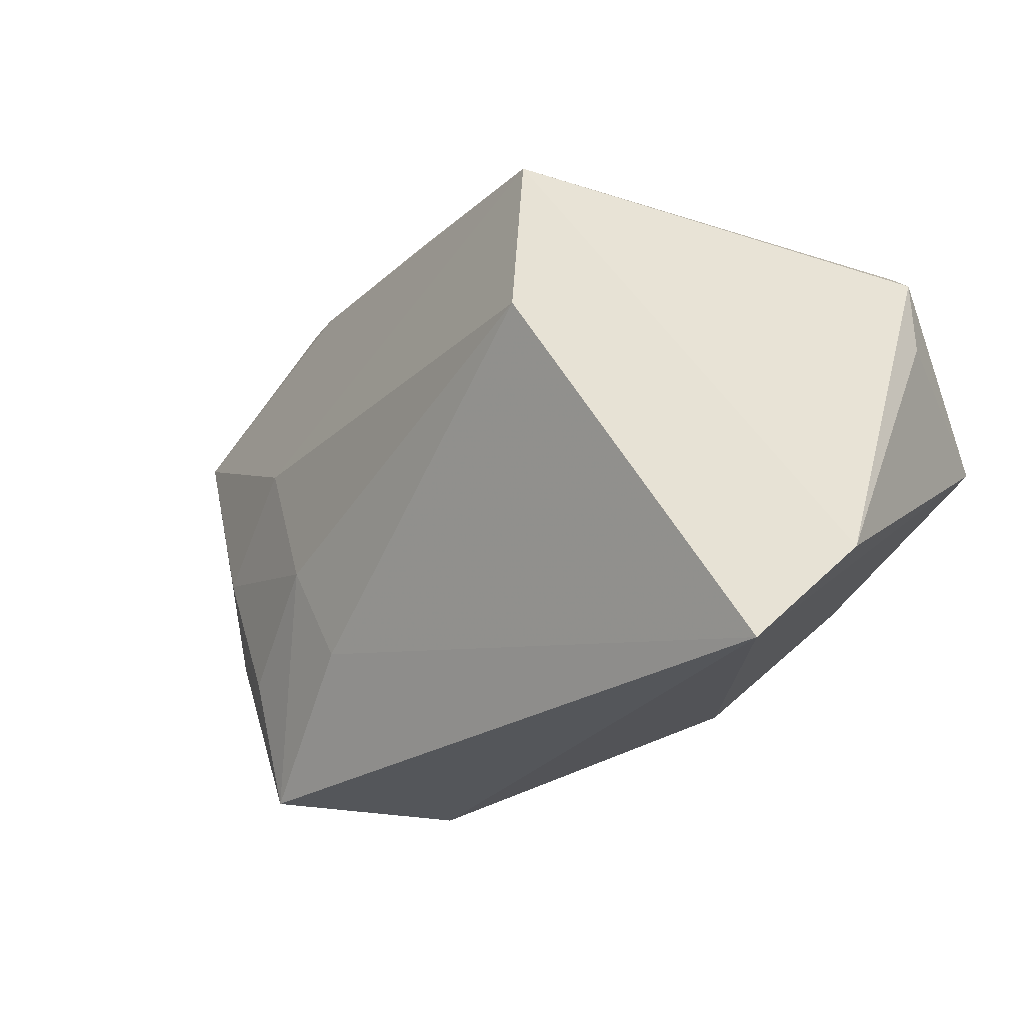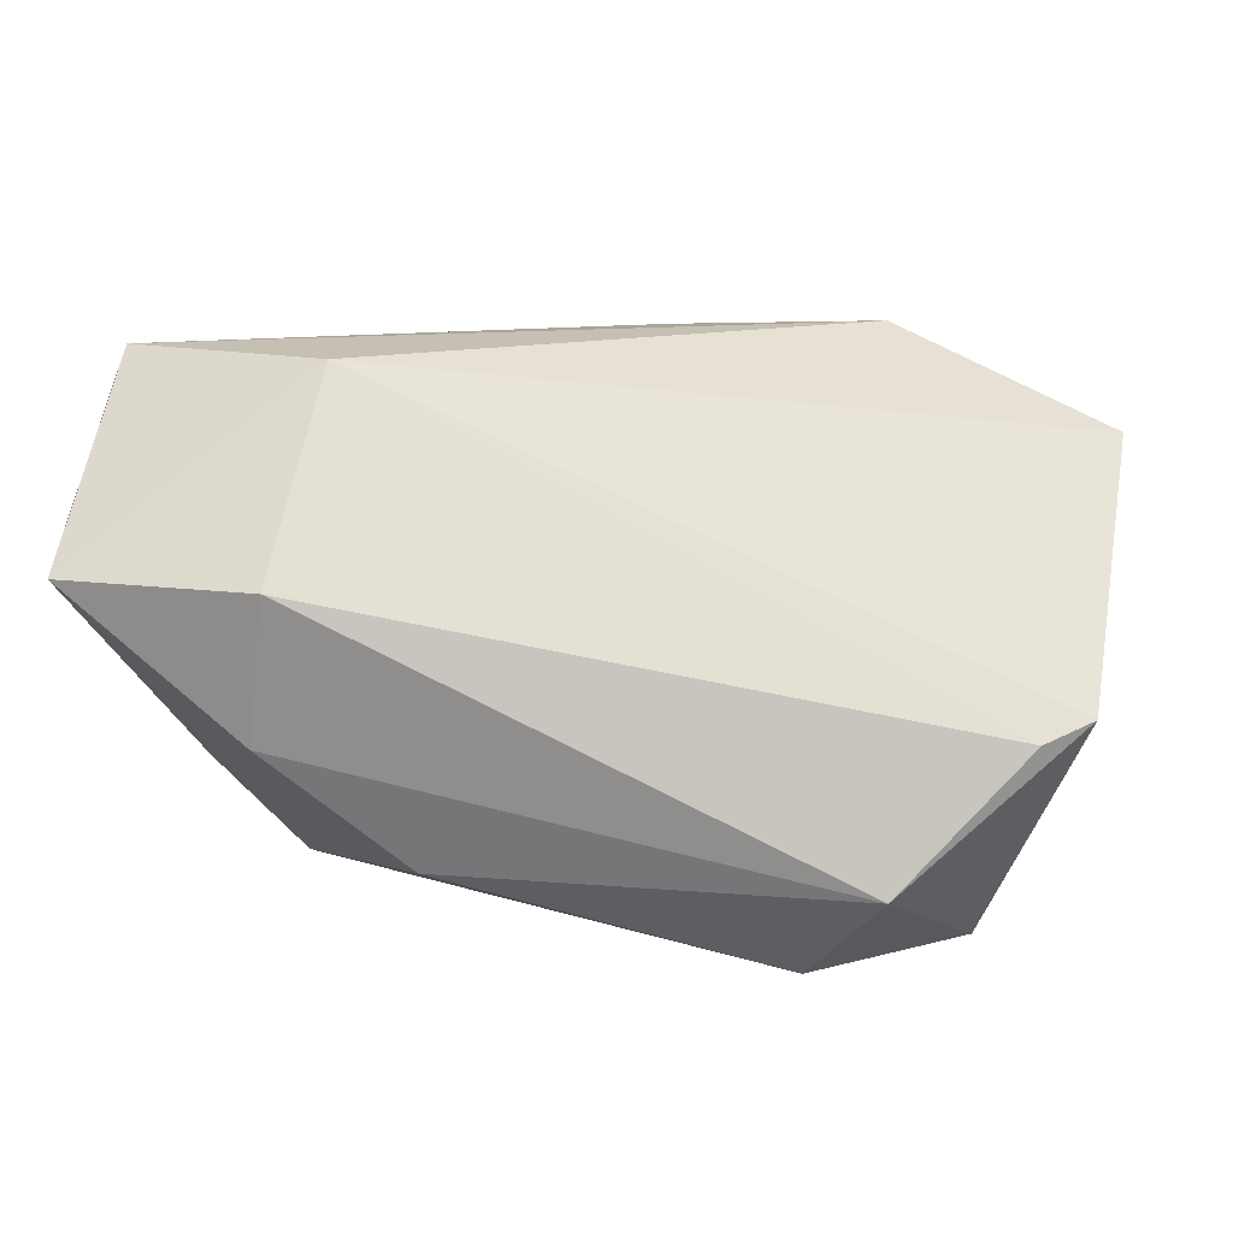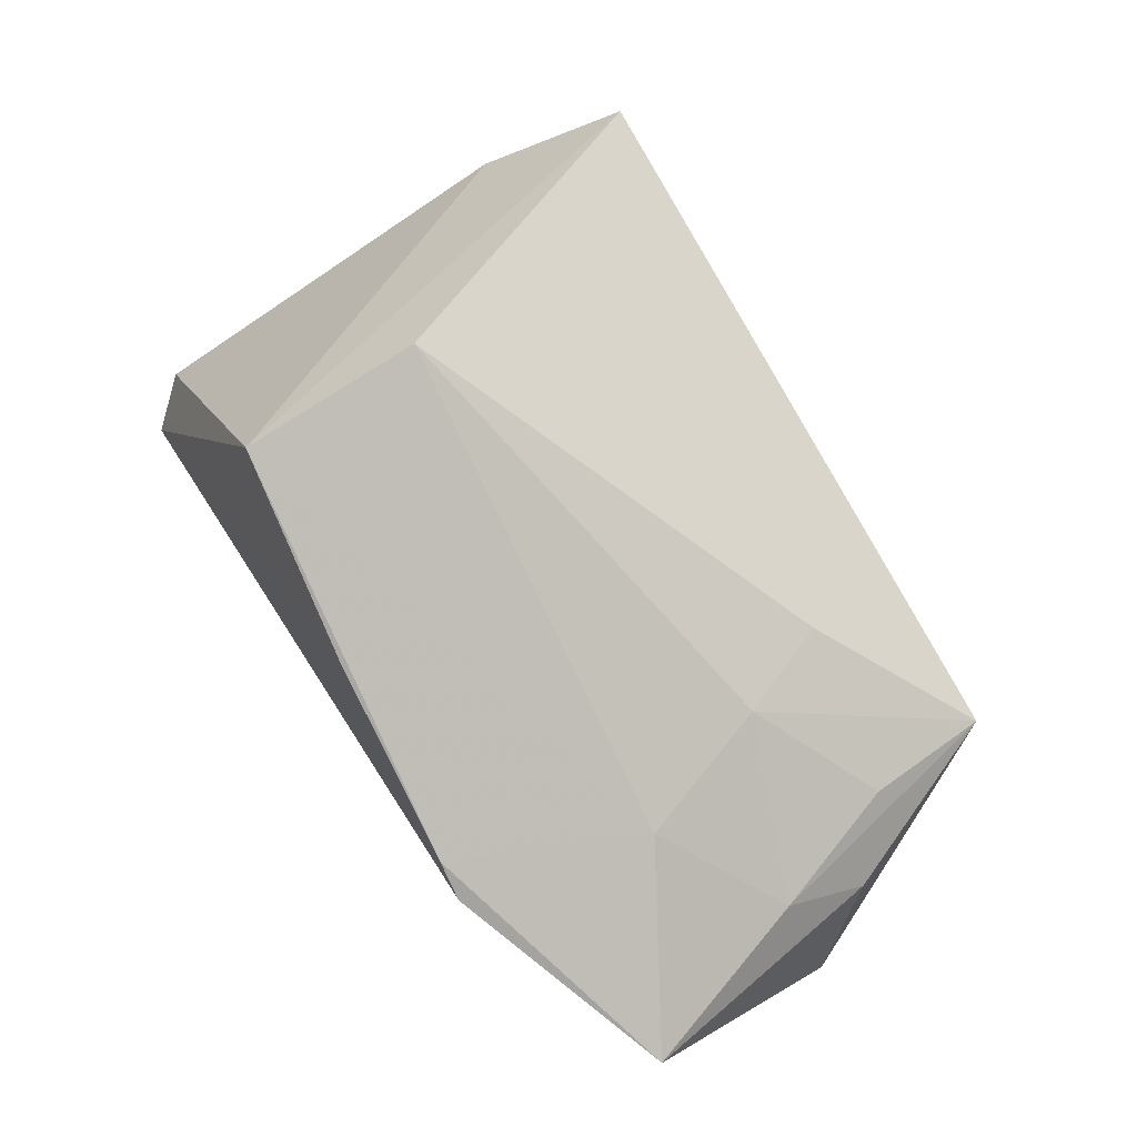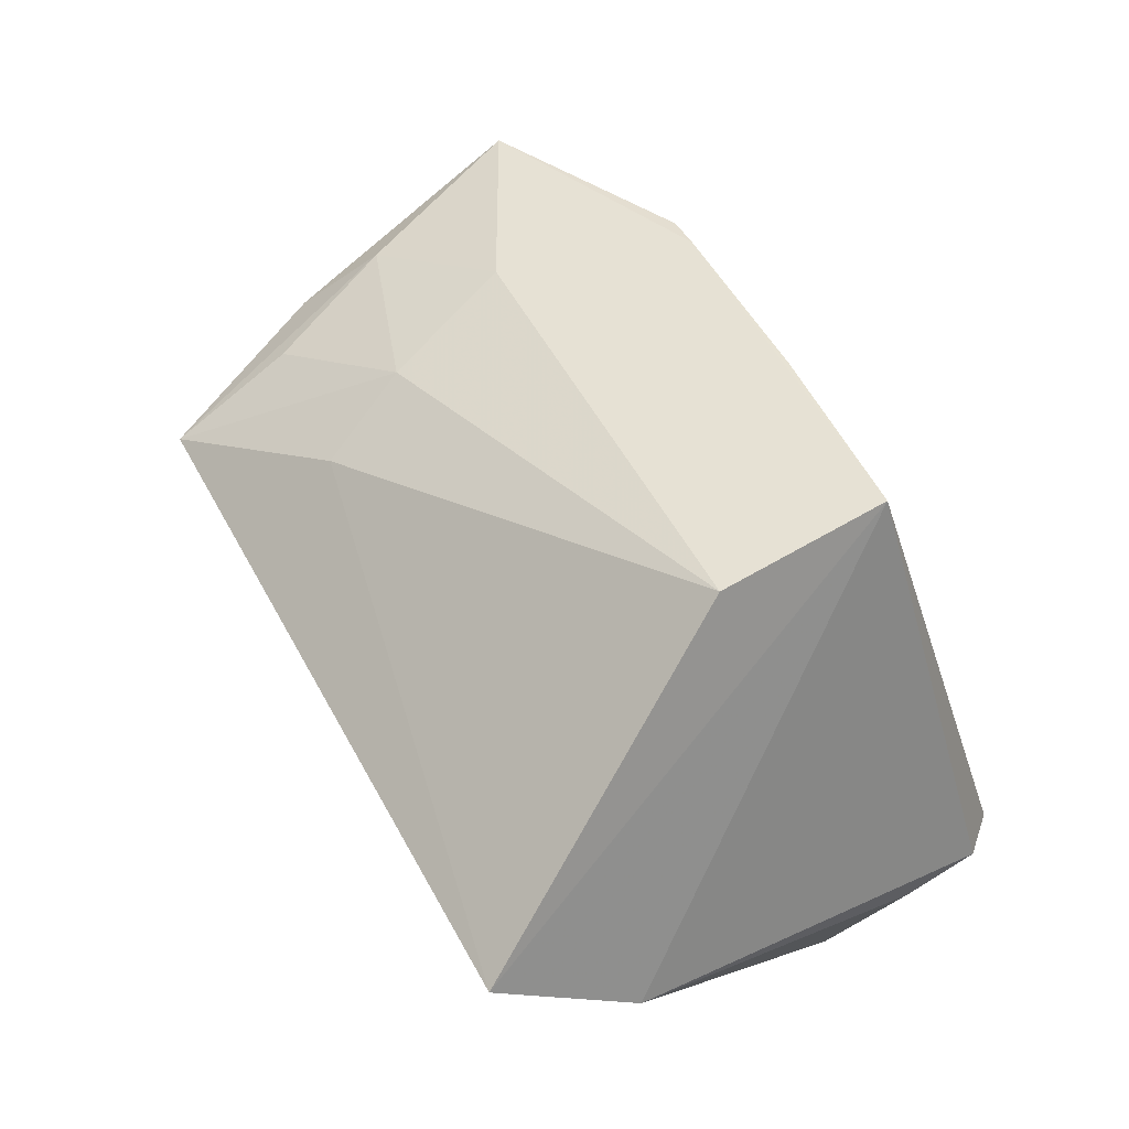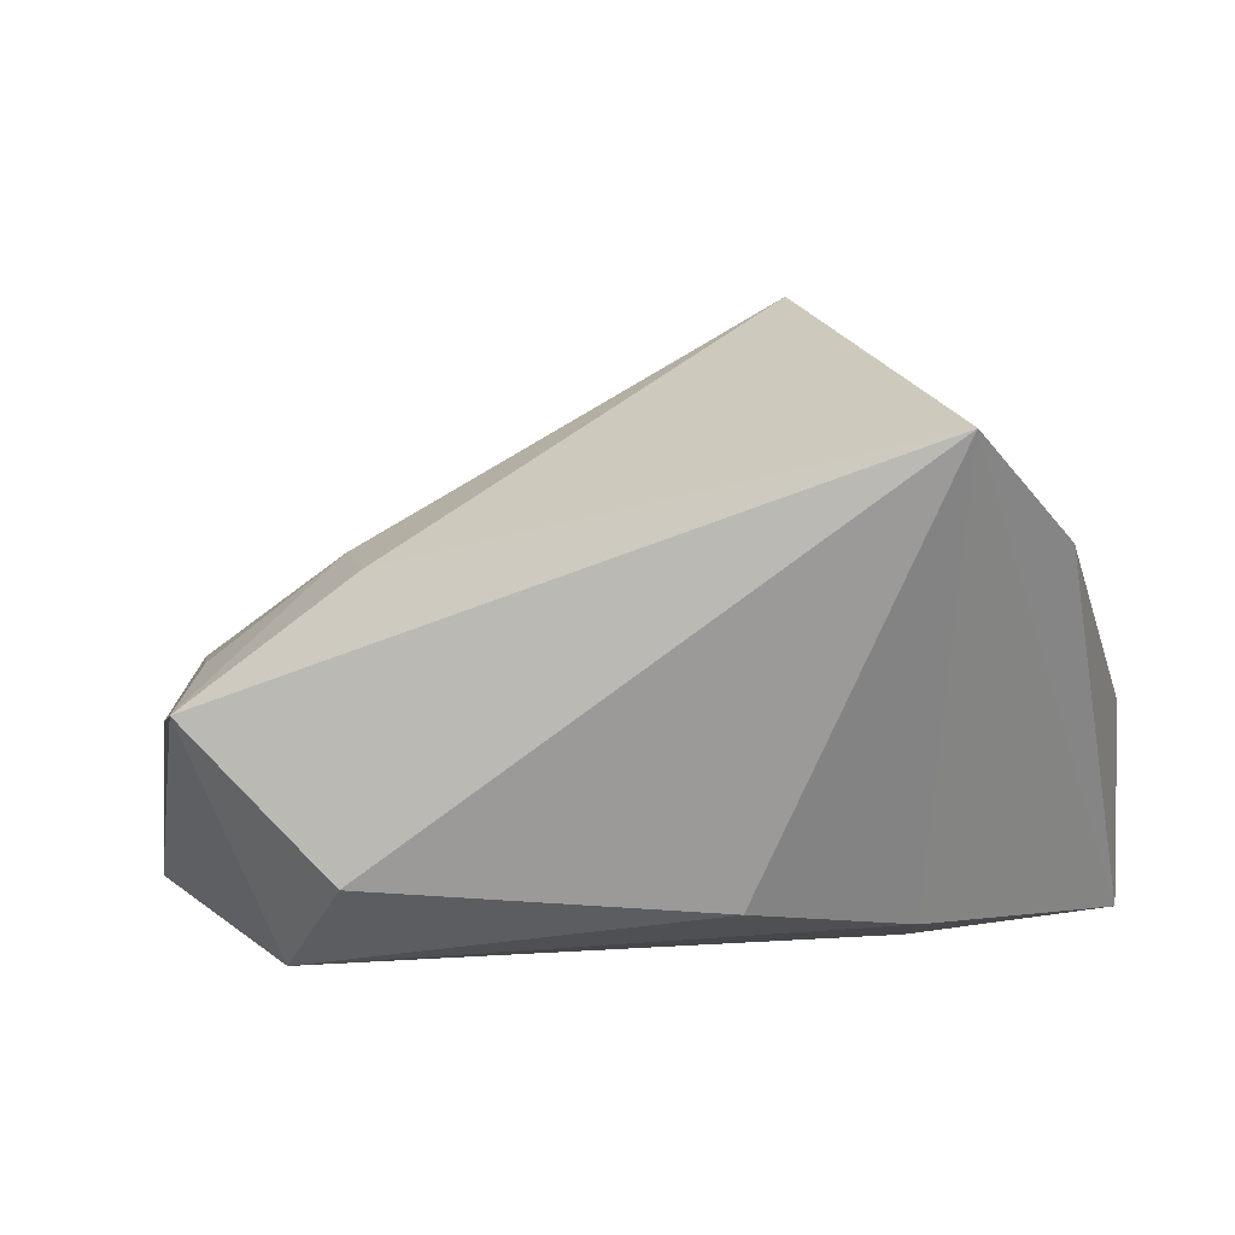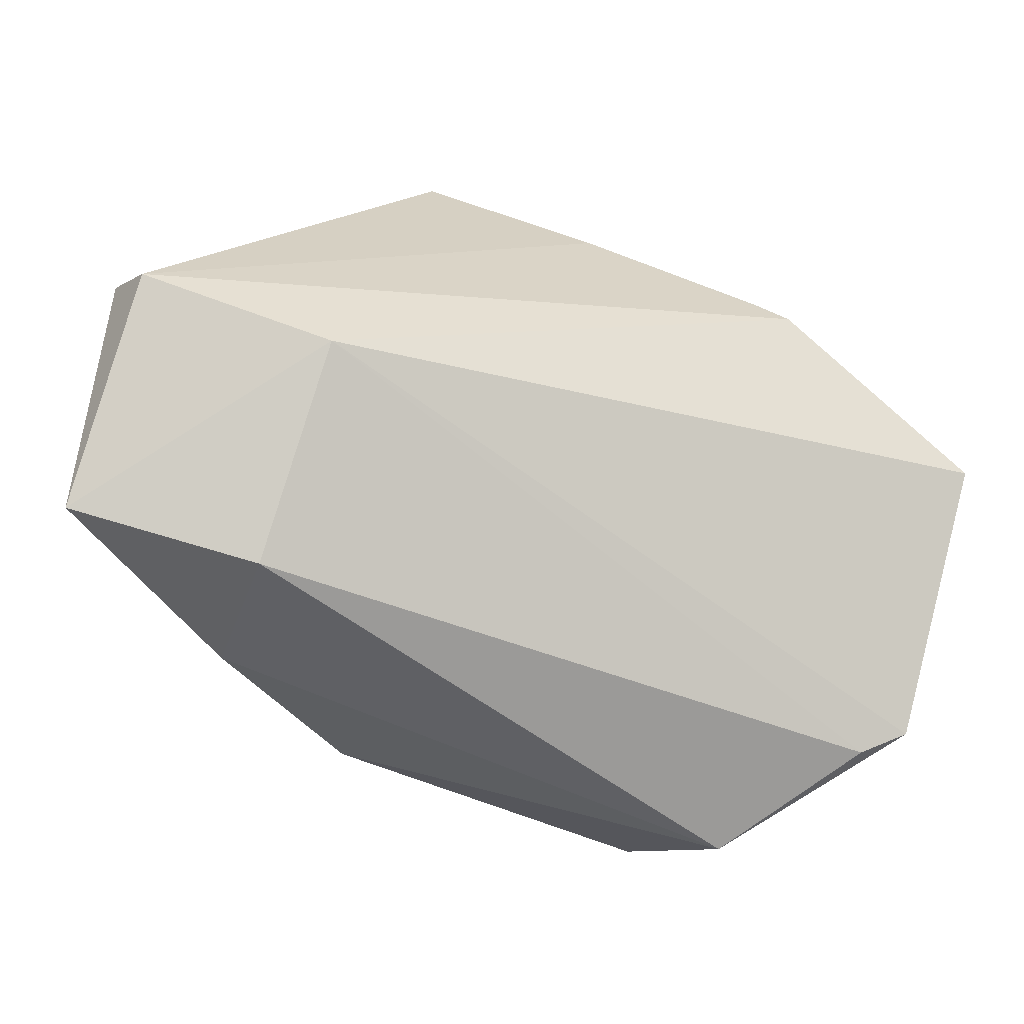
<metadata>
{"format":"obj","ext":"obj","renderer":"f3d","projection":"perspective","resolution":1024,"background":"white","views":[{"elev":-25.6,"azim":-153.9,"up":"+Z"},{"elev":8.7,"azim":6.8,"up":"+Z"},{"elev":64.8,"azim":57.9,"up":"+Y"},{"elev":77.6,"azim":-120.1,"up":"+Y"},{"elev":3.5,"azim":-169.7,"up":"+Y"},{"elev":-60.5,"azim":-11.7,"up":"+Y"}]}
</metadata>
<code>
v -0.01324 0.03994 0.03126
v 0.03047 0.01175 -0.01985
v -0.05209 -0.004416 0.02713
v 0.03809 -0.03208 -0.02406
v 0.03646 0.009822 0.03446
v 0.05693 -0.006533 -0.01124
v 0.06283 -0.003104 0.02271
v -0.04721 0.01507 -0.02016
v -0.0522 -0.02805 0.007825
v 0.05349 -0.02809 -0.007823
v -0.03052 -0.02764 -0.01042
v 0.05561 0.0002562 -0.0002185
v 0.009451 0.02612 0.0334
v 0.04952 0.0008688 -0.01768
v -0.02777 -0.03208 0.007202
v -0.03762 0.02701 -0.03503
v -0.01282 -0.0247 -0.02429
v -0.05231 -0.00492 0.017
v 0.04208 0.01089 0.01085
v -0.01319 0.04312 0.00893
v -0.04849 -0.00982 0.03221
v 0.04741 -0.003333 -0.03503
v 0.03227 0.01298 0.03427
v -0.02391 -0.01598 0.0309
v 0.03603 0.01312 -0.007029
v 0.02882 -0.02151 -0.03503
v 0.05932 -0.02551 -0.00548
f 1 20 16
f 3 1 8
f 8 1 16
f 16 20 2
f 2 22 16
f 27 24 10
f 16 22 26
f 27 22 6
f 15 10 24
f 12 6 22
f 21 1 3
f 21 24 5
f 3 8 18
f 11 15 9
f 16 11 9
f 9 8 16
f 9 18 8
f 9 21 3
f 9 15 24
f 24 21 9
f 3 18 9
f 10 15 4
f 27 10 4
f 4 15 11
f 4 22 27
f 4 26 22
f 22 2 25
f 25 2 20
f 27 6 7
f 6 12 7
f 7 23 5
f 7 24 27
f 5 24 7
f 13 23 1
f 1 21 13
f 5 23 13
f 13 21 5
f 17 4 11
f 26 4 17
f 17 11 16
f 16 26 17
f 14 12 22
f 22 25 14
f 14 25 12
f 20 1 19
f 19 25 20
f 19 7 12
f 1 23 19
f 23 7 19
f 12 25 19

</code>
